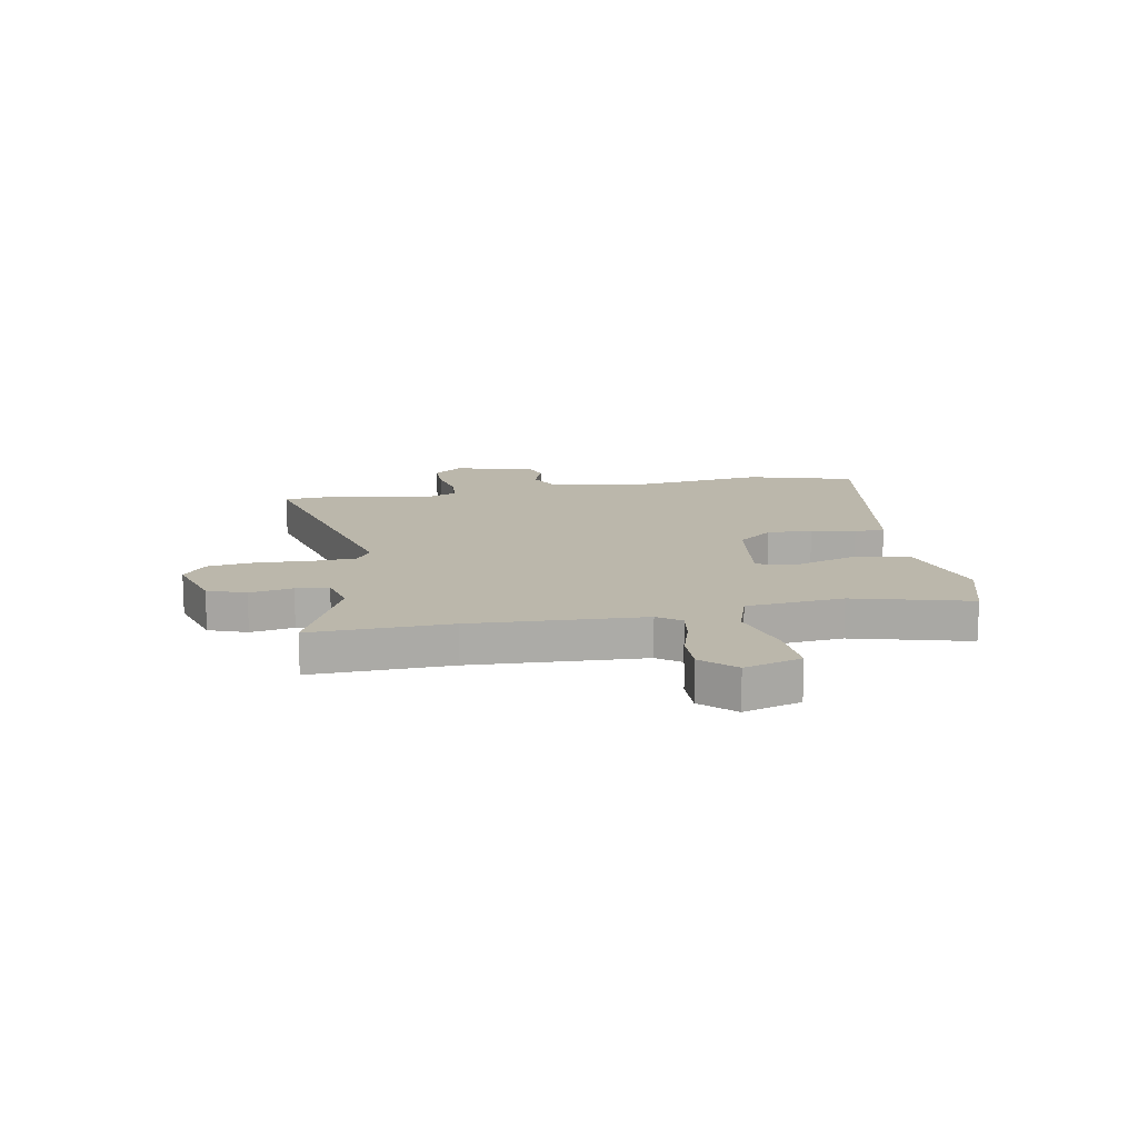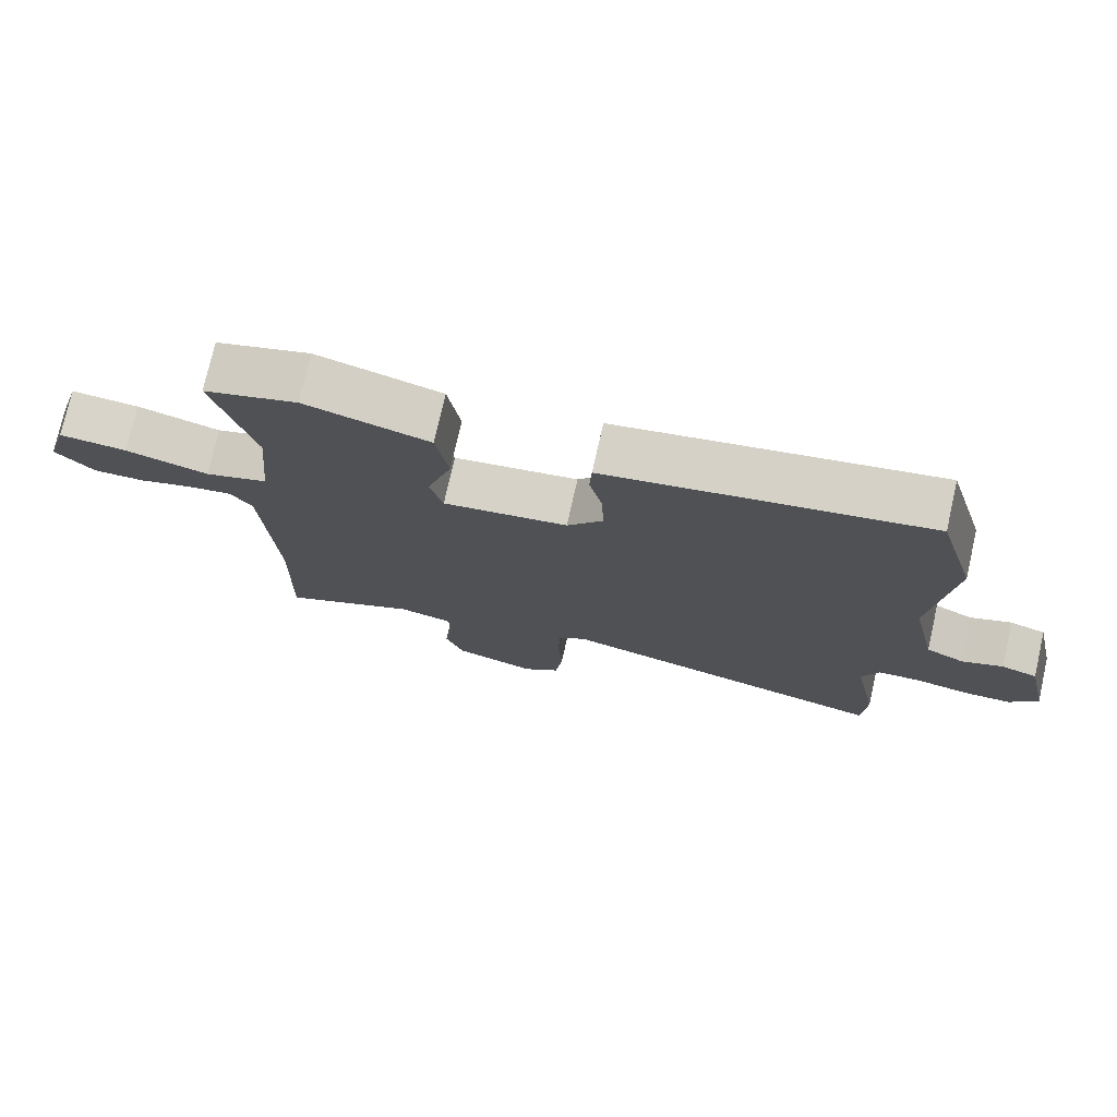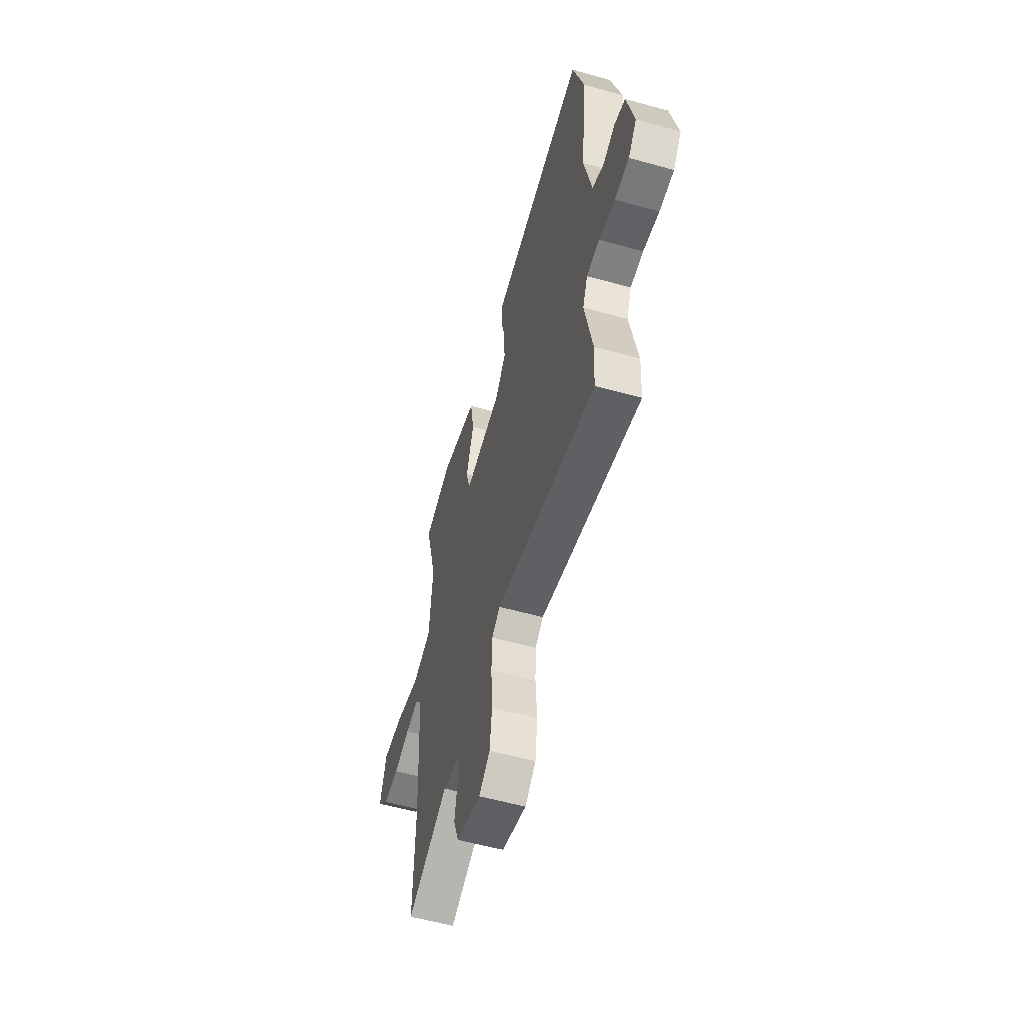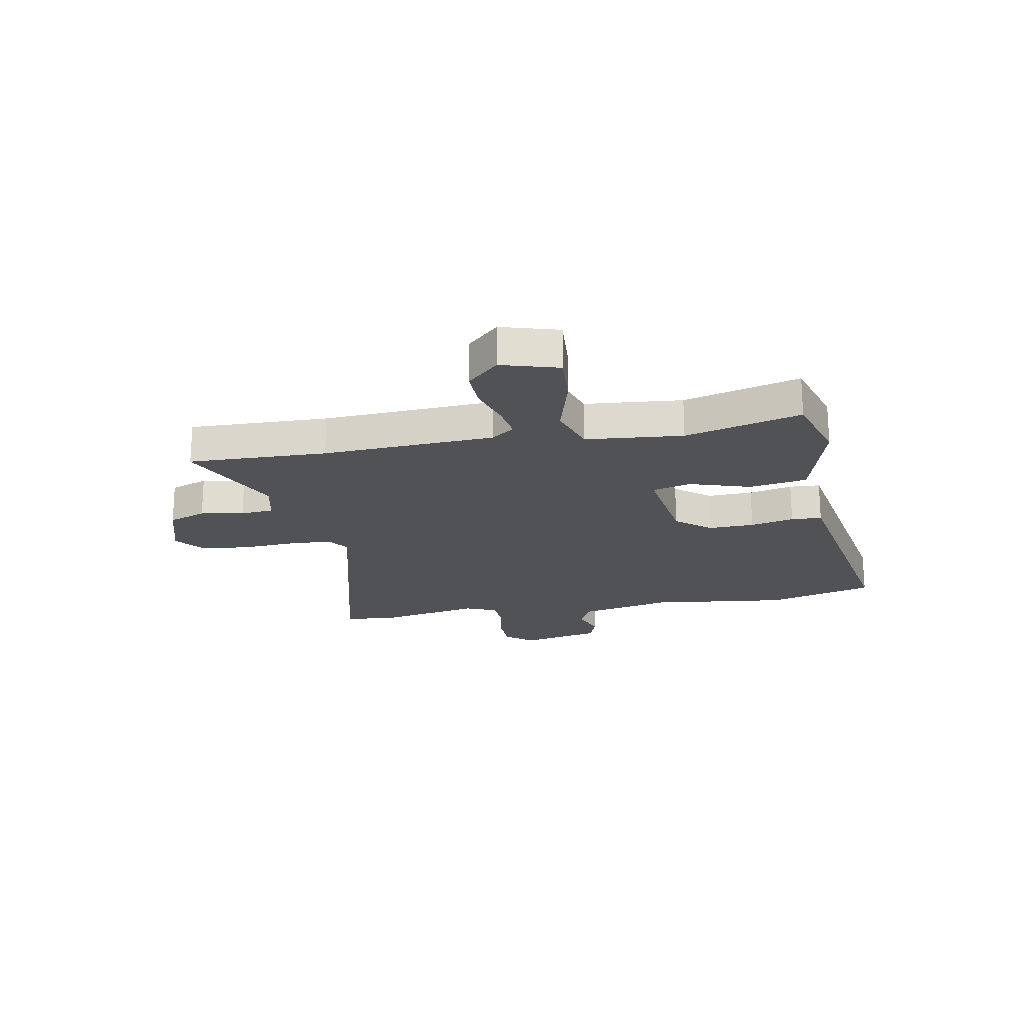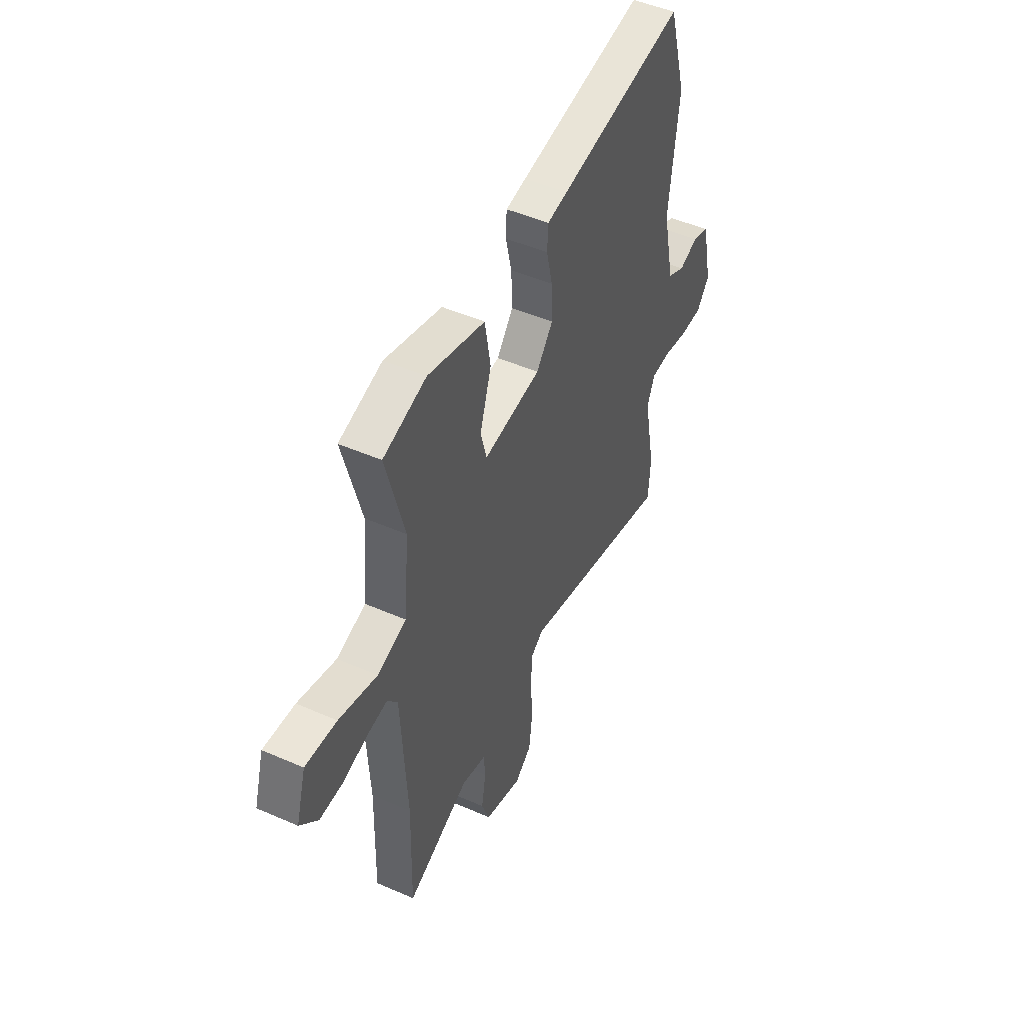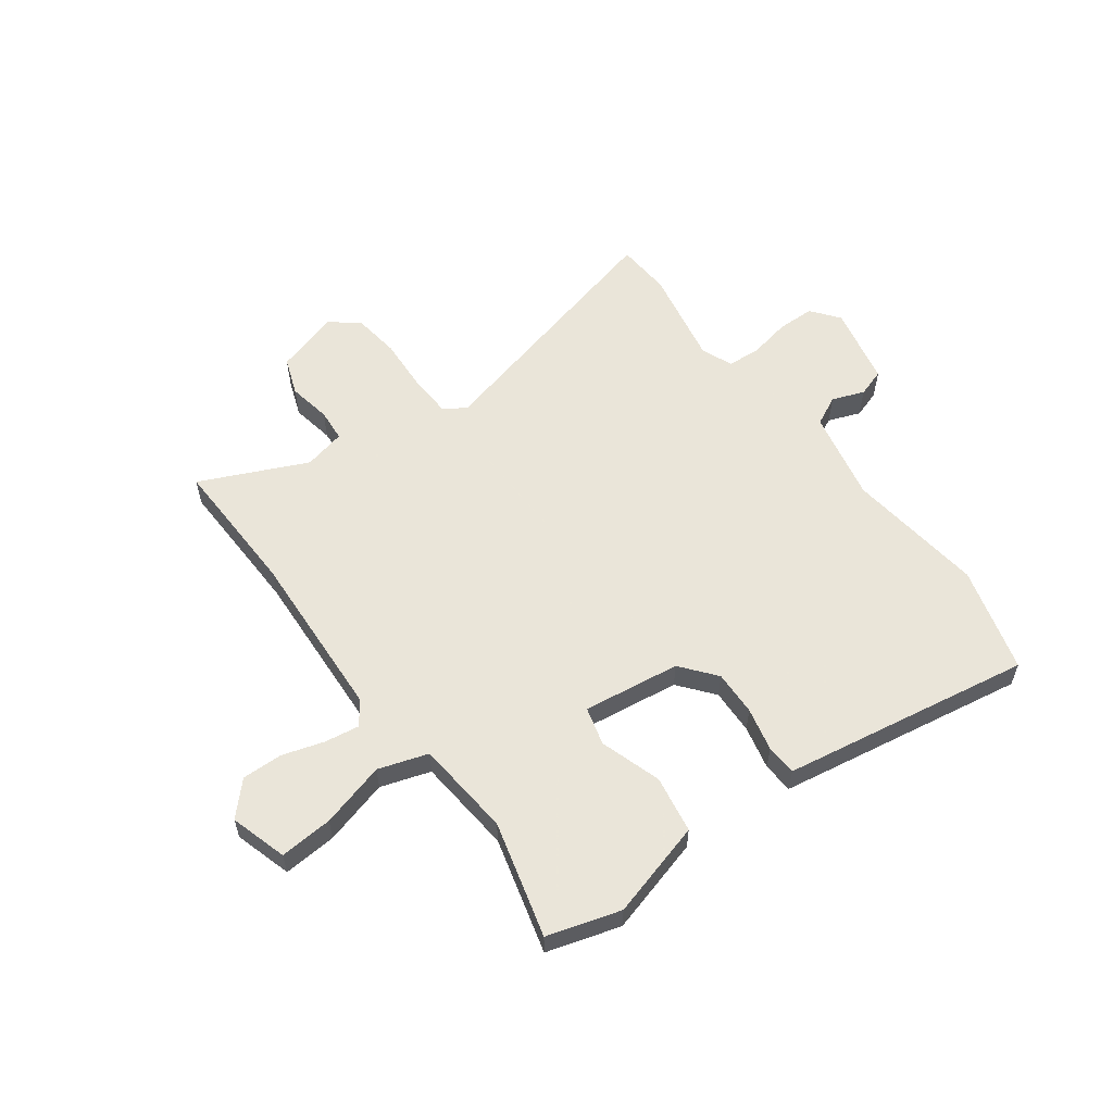
<metadata>
{"format":"obj","ext":"obj","renderer":"f3d","projection":"perspective","resolution":1024,"background":"white","views":[{"elev":14.2,"azim":-100.7,"up":"+Y"},{"elev":75.3,"azim":12.7,"up":"+Z"},{"elev":-56.9,"azim":73.8,"up":"+Z"},{"elev":-20.6,"azim":-79.6,"up":"+Y"},{"elev":48.4,"azim":-63.9,"up":"+Z"},{"elev":57.7,"azim":-36.6,"up":"+Y"}]}
</metadata>
<code>
v 0.501 0.07 -0.49
v 0.495 0.07 -0.592
v 0.01 0.07 -0.471
v -0.03 0.07 -0.499
v -0.033 0.07 -0.58
v -0.027 0.07 -0.68
v -0.038 0.07 -0.768
v -0.091 0.07 -0.81
v -0.21 0.07 -0.774
v -0.236 0.07 -0.704
v -0.222 0.07 -0.624
v -0.227 0.07 -0.563
v -0.305 0.07 -0.545
v -0.503 0.07 -0.636
v -0.497 0.07 -0.378
v -0.515 0.07 -0.06
v -0.547 0.07 -0.017
v -0.611 0.07 -0.027
v -0.689 0.07 -0.051
v -0.764 0.07 -0.053
v -0.82 0.07 0.006
v -0.789 0.07 0.112
v -0.69 0.07 0.105
v -0.569 0.07 0.072
v -0.477 0.07 0.102
v -0.461 0.07 0.282
v -0.519 0.07 0.497
v -0.383 0.07 0.538
v -0.203 0.07 0.488
v -0.185 0.07 0.381
v -0.221 0.07 0.267
v -0.202 0.07 0.196
v -0.021 0.07 0.221
v 0.031 0.07 0.286
v 0.028 0.07 0.37
v 0.009 0.07 0.451
v 0.012 0.07 0.508
v 0.076 0.07 0.519
v 0.475 0.07 0.587
v 0.531 0.07 0.391
v 0.501 0.07 0.133
v 0.538 0.07 -0.037
v 0.593 0.07 -0.064
v 0.653 0.07 -0.041
v 0.705 0.07 -0.058
v 0.738 0.07 -0.207
v 0.698 0.07 -0.259
v 0.628 0.07 -0.26
v 0.551 0.07 -0.245
v 0.489 0.07 -0.249
v 0.465 0.07 -0.307
v 0.501 0 -0.49
v 0.495 0 -0.592
v 0.01 0 -0.471
v -0.03 0 -0.499
v -0.033 0 -0.58
v -0.027 0 -0.68
v -0.038 0 -0.768
v -0.091 0 -0.81
v -0.21 0 -0.774
v -0.236 0 -0.704
v -0.222 0 -0.624
v -0.227 0 -0.563
v -0.305 0 -0.545
v -0.503 0 -0.636
v -0.497 0 -0.378
v -0.515 0 -0.06
v -0.547 0 -0.017
v -0.611 0 -0.027
v -0.689 0 -0.051
v -0.764 0 -0.053
v -0.82 0 0.006
v -0.789 0 0.112
v -0.69 0 0.105
v -0.569 0 0.072
v -0.477 0 0.102
v -0.461 0 0.282
v -0.519 0 0.497
v -0.383 0 0.538
v -0.203 0 0.488
v -0.185 0 0.381
v -0.221 0 0.267
v -0.202 0 0.196
v -0.021 0 0.221
v 0.031 0 0.286
v 0.028 0 0.37
v 0.009 0 0.451
v 0.012 0 0.508
v 0.076 0 0.519
v 0.475 0 0.587
v 0.531 0 0.391
v 0.501 0 0.133
v 0.538 0 -0.037
v 0.593 0 -0.064
v 0.653 0 -0.041
v 0.705 0 -0.058
v 0.738 0 -0.207
v 0.698 0 -0.259
v 0.628 0 -0.26
v 0.551 0 -0.245
v 0.489 0 -0.249
v 0.465 0 -0.307
f 47 48 49
f 46 47 49
f 45 46 49
f 44 45 49
f 43 44 49
f 42 43 49 50
f 41 42 50 51
f 39 40 41
f 38 39 41
f 37 38 41
f 36 37 41
f 35 36 41
f 34 35 41 51
f 29 30 31
f 28 29 31
f 27 28 31
f 26 27 31
f 25 26 31 32
f 22 23 24
f 21 22 24
f 20 21 24
f 19 20 24
f 18 19 24
f 17 18 24 25
f 25 32 33
f 17 25 33
f 16 17 33
f 13 14 15
f 15 16 33
f 13 15 33
f 12 13 33
f 9 10 11
f 8 9 11
f 7 8 11
f 6 7 11
f 5 6 11
f 11 12 33
f 5 11 33
f 4 5 33
f 1 2 3
f 51 1 3
f 34 51 3
f 3 4 33 34
f 100 99 98
f 100 98 97
f 100 97 96
f 100 96 95
f 100 95 94
f 101 100 94 93
f 102 101 93 92
f 92 91 90
f 92 90 89
f 92 89 88
f 92 88 87
f 92 87 86
f 102 92 86 85
f 82 81 80
f 82 80 79
f 82 79 78
f 82 78 77
f 83 82 77 76
f 75 74 73
f 75 73 72
f 75 72 71
f 75 71 70
f 75 70 69
f 76 75 69 68
f 84 83 76
f 84 76 68
f 84 68 67
f 66 65 64
f 84 67 66
f 84 66 64
f 84 64 63
f 62 61 60
f 62 60 59
f 62 59 58
f 62 58 57
f 62 57 56
f 84 63 62
f 84 62 56
f 84 56 55
f 54 53 52
f 54 52 102
f 54 102 85
f 85 84 55 54
f 1 52 53 2
f 2 53 54 3
f 3 54 55 4
f 4 55 56 5
f 5 56 57 6
f 6 57 58 7
f 7 58 59 8
f 8 59 60 9
f 9 60 61 10
f 10 61 62 11
f 11 62 63 12
f 12 63 64 13
f 13 64 65 14
f 14 65 66 15
f 15 66 67 16
f 16 67 68 17
f 17 68 69 18
f 18 69 70 19
f 19 70 71 20
f 20 71 72 21
f 21 72 73 22
f 22 73 74 23
f 23 74 75 24
f 24 75 76 25
f 25 76 77 26
f 26 77 78 27
f 27 78 79 28
f 28 79 80 29
f 29 80 81 30
f 30 81 82 31
f 31 82 83 32
f 32 83 84 33
f 33 84 85 34
f 34 85 86 35
f 35 86 87 36
f 36 87 88 37
f 37 88 89 38
f 38 89 90 39
f 39 90 91 40
f 40 91 92 41
f 41 92 93 42
f 42 93 94 43
f 43 94 95 44
f 44 95 96 45
f 45 96 97 46
f 46 97 98 47
f 47 98 99 48
f 48 99 100 49
f 49 100 101 50
f 50 101 102 51
f 51 102 52 1

</code>
